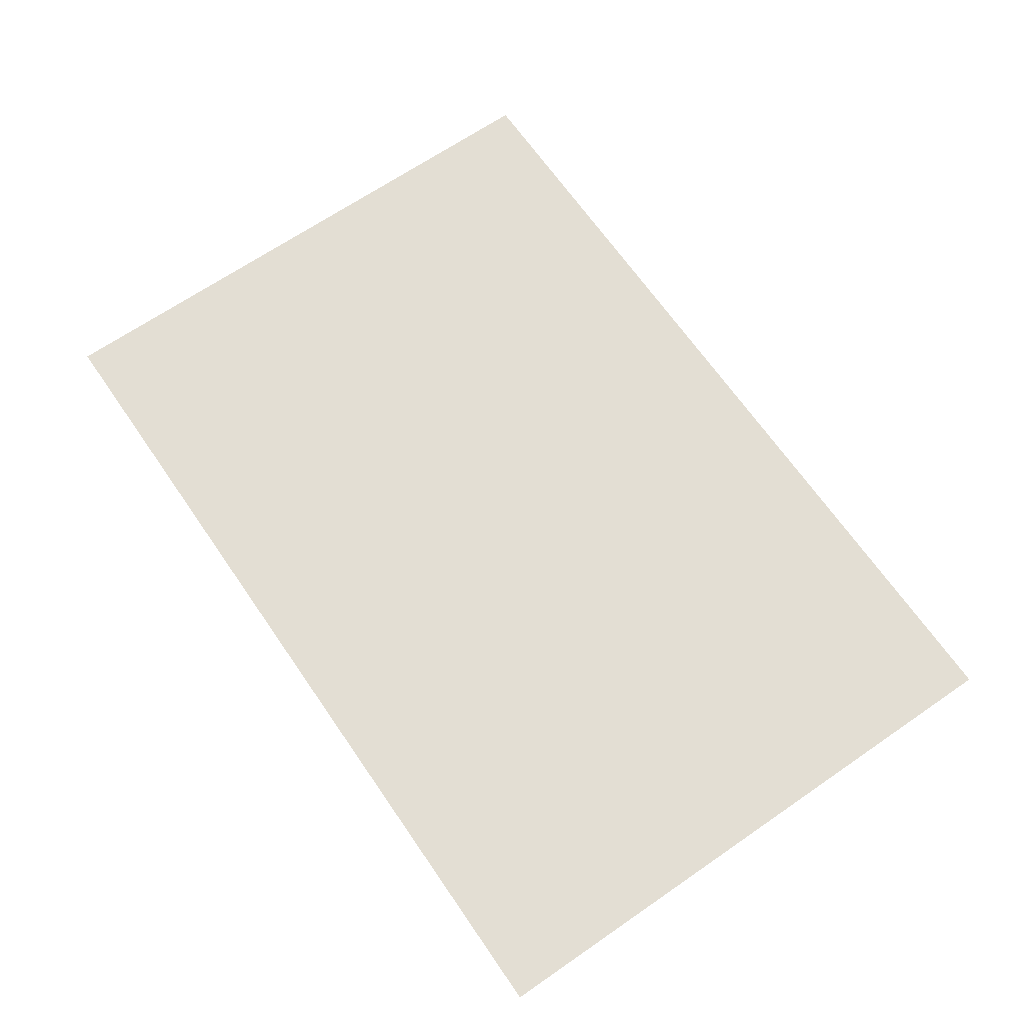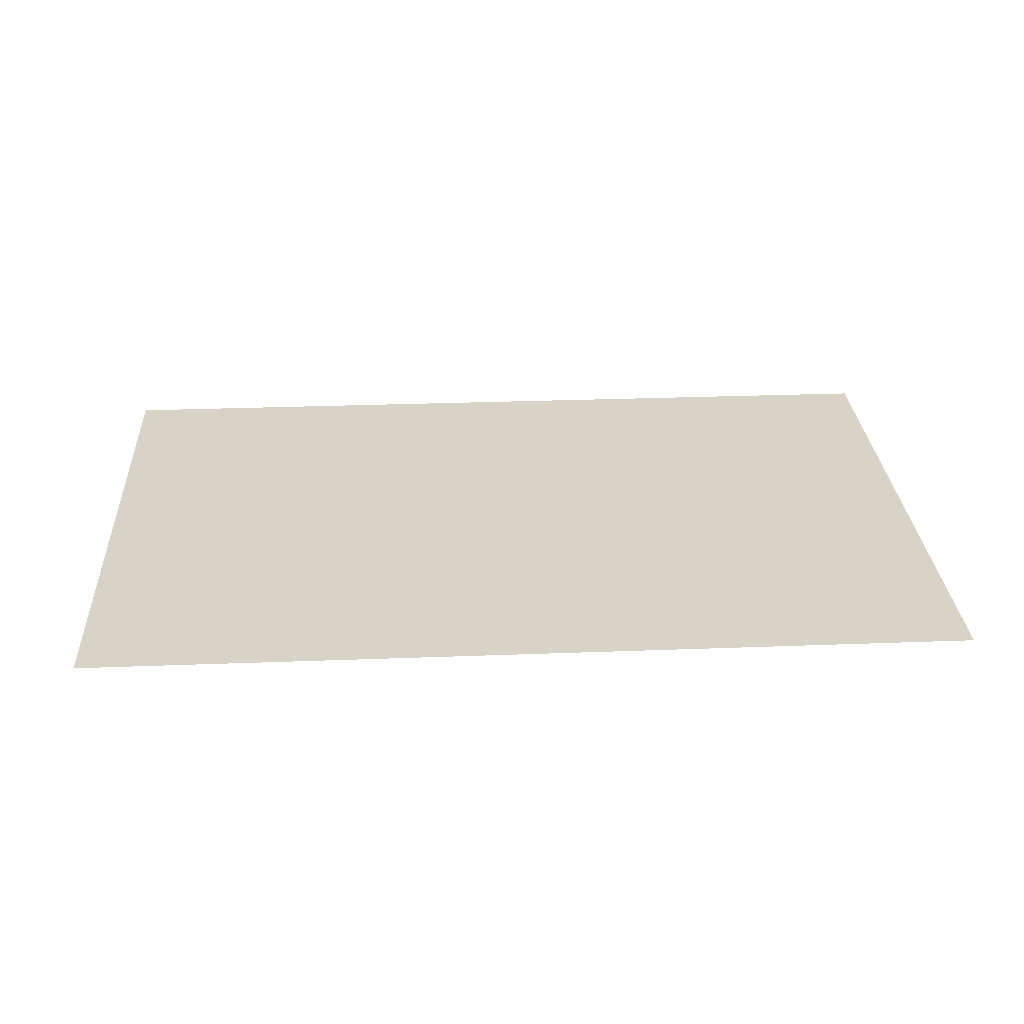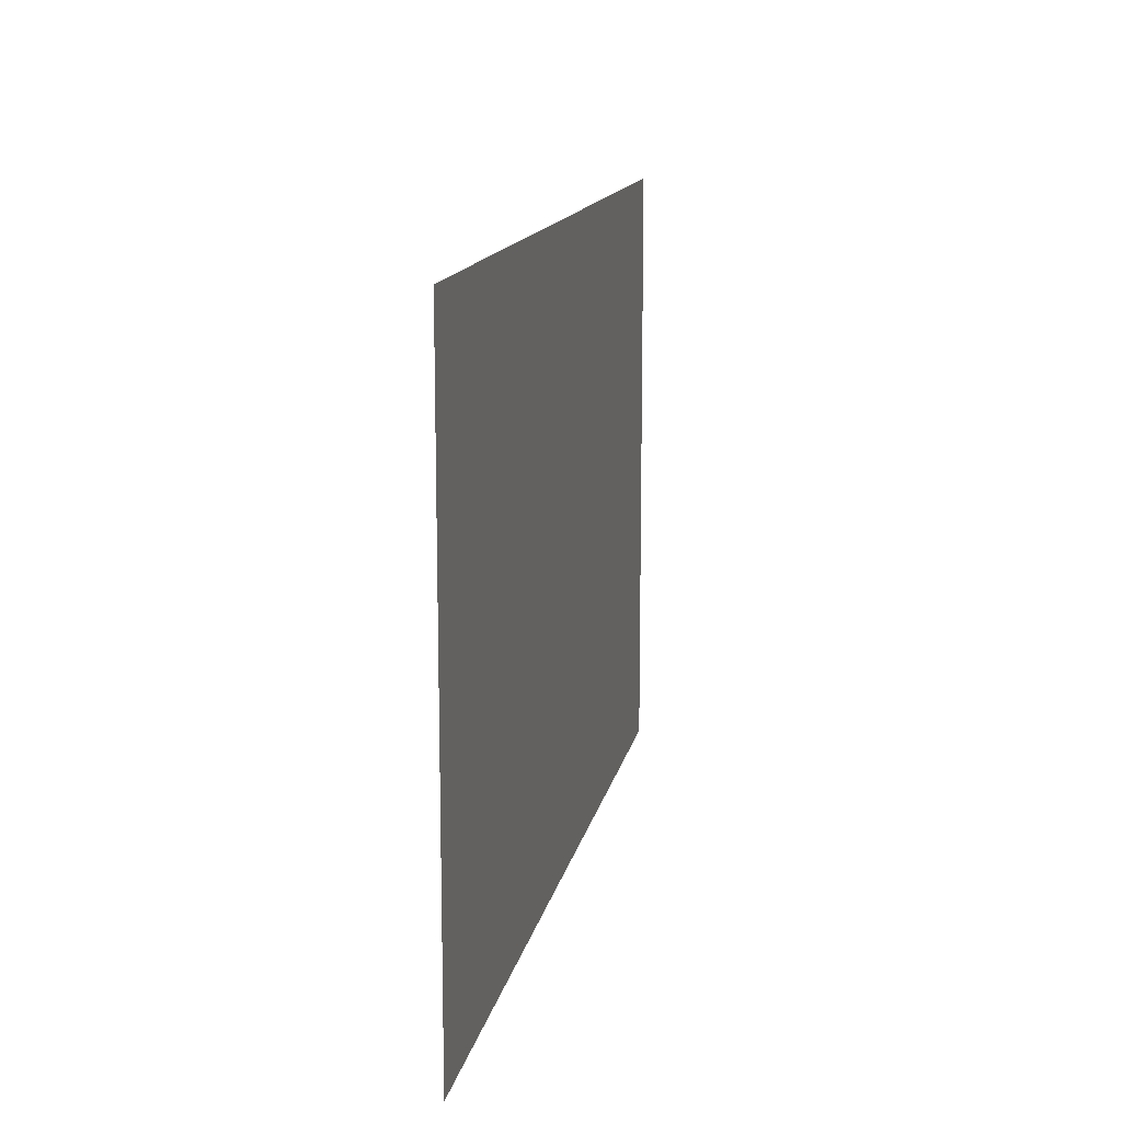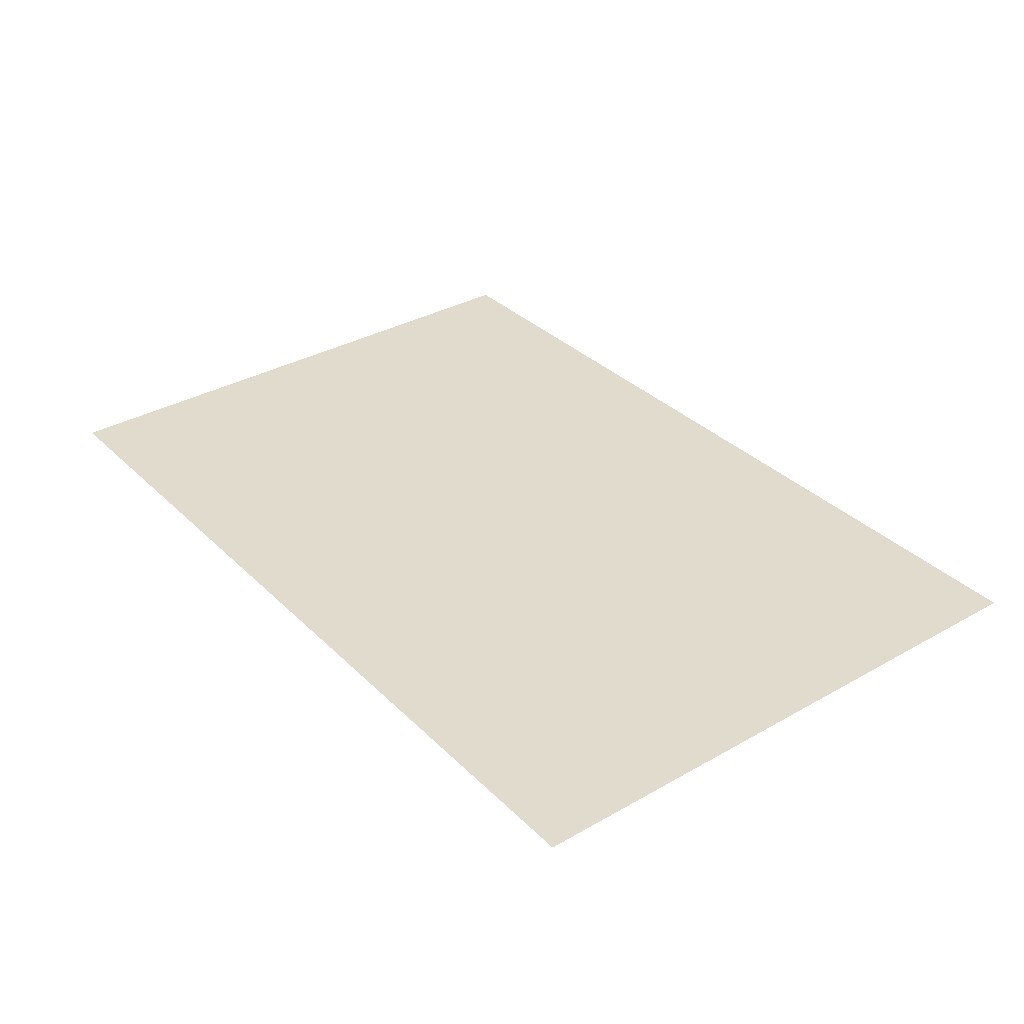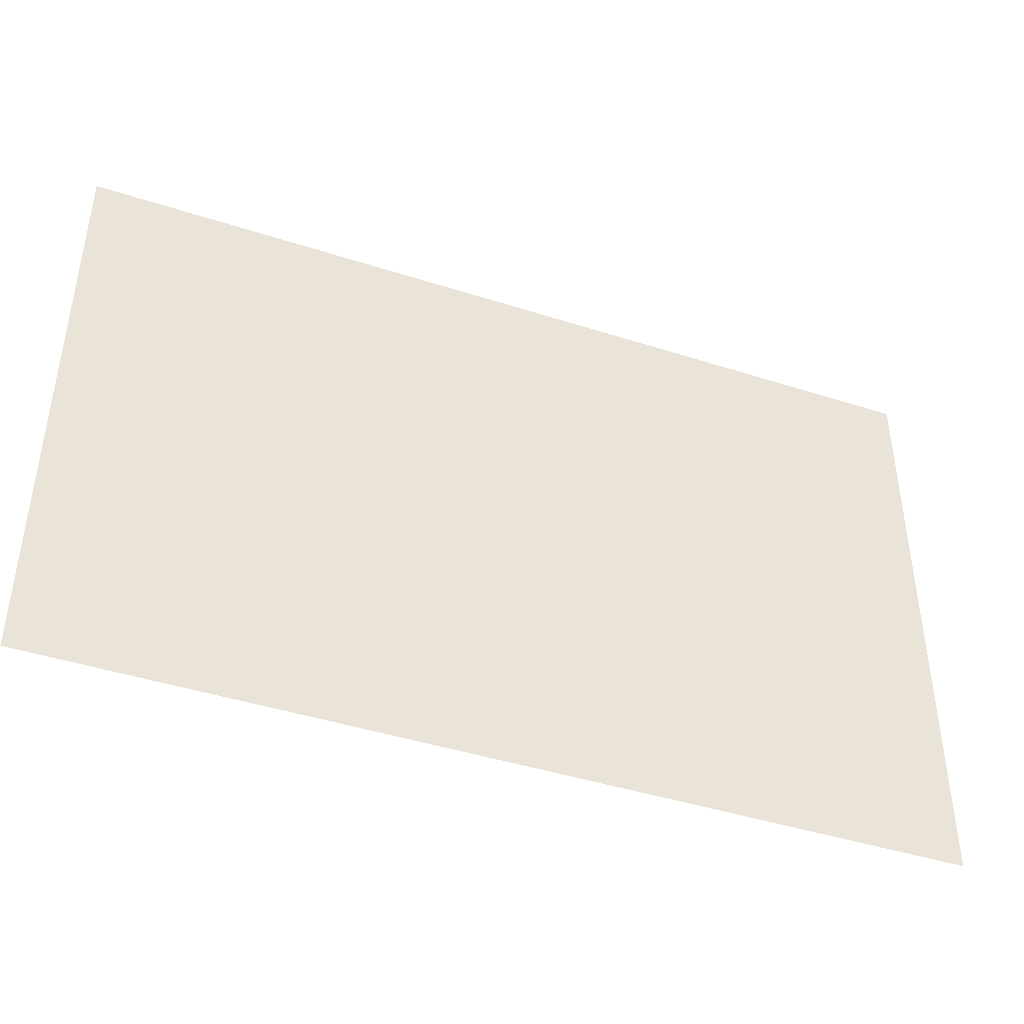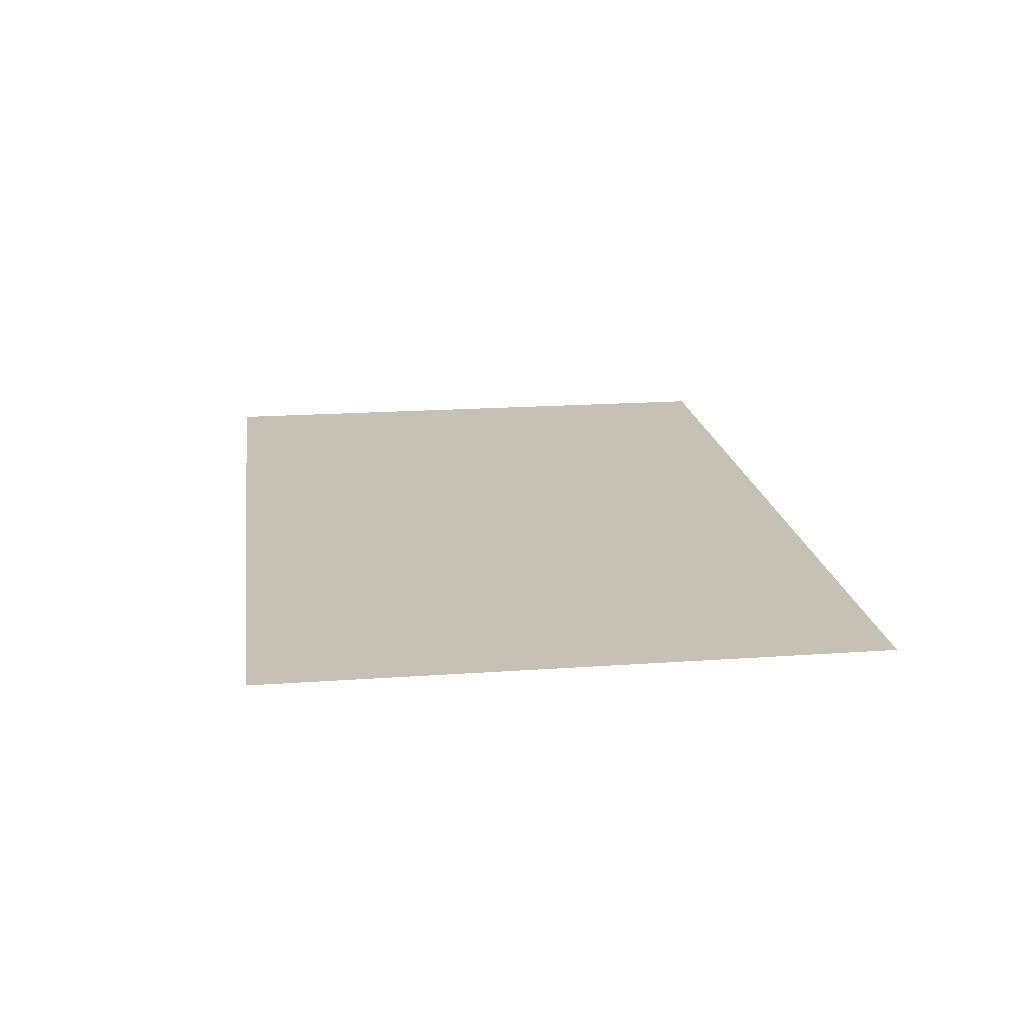
<metadata>
{"format":"obj","ext":"obj","renderer":"f3d","projection":"perspective","resolution":1024,"background":"white","views":[{"elev":67.2,"azim":-124.6,"up":"+Z"},{"elev":28.2,"azim":-3.3,"up":"+Z"},{"elev":13.8,"azim":101.0,"up":"+Y"},{"elev":33.9,"azim":-127.6,"up":"+Z"},{"elev":-43.0,"azim":-21.0,"up":"+Y"},{"elev":18.5,"azim":-97.8,"up":"+Z"}]}
</metadata>
<code>
v 0.2431 -0.2309 0.4554
v 0.2431 0.2322 0.4554
v -0.4504 0.2322 0.4554
v -0.4504 -0.2309 0.4554
f 2 4 1
f 1 4 2
f 4 2 3
f 3 2 4

</code>
